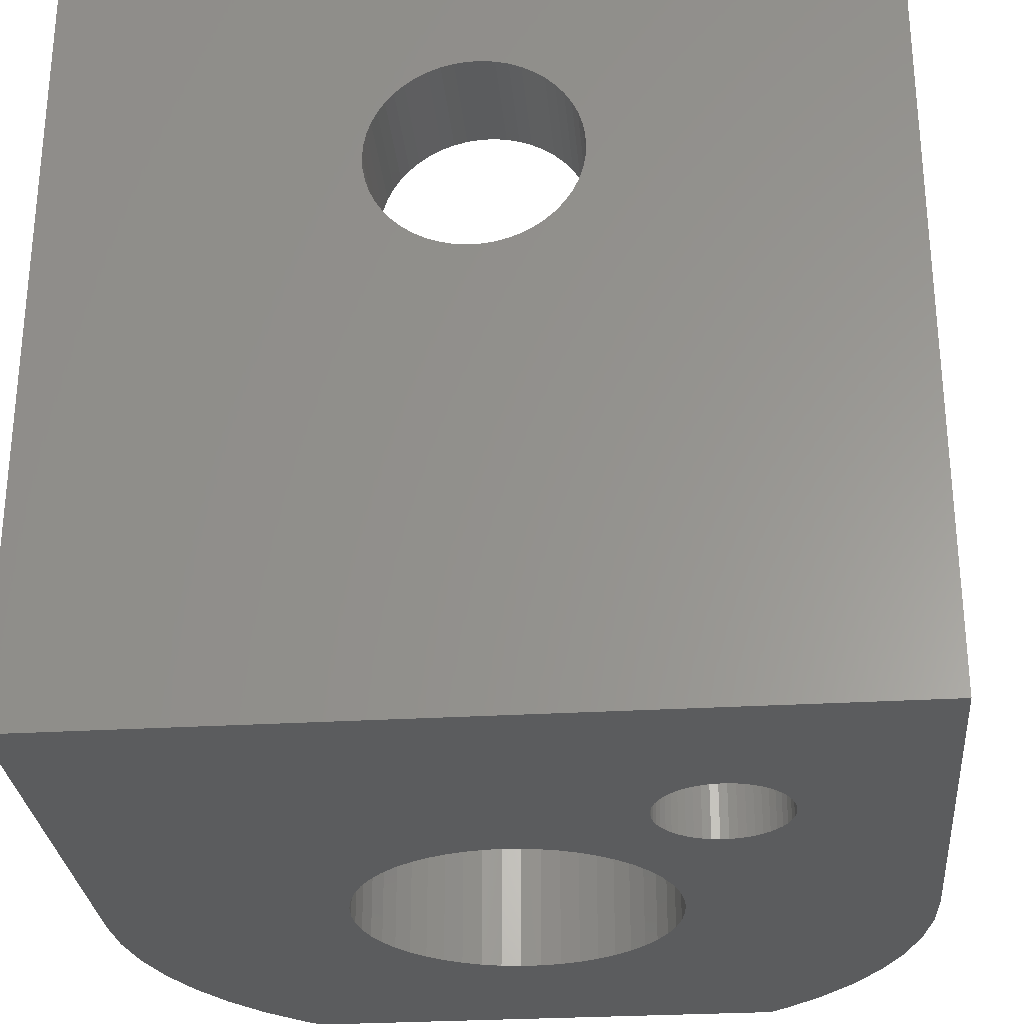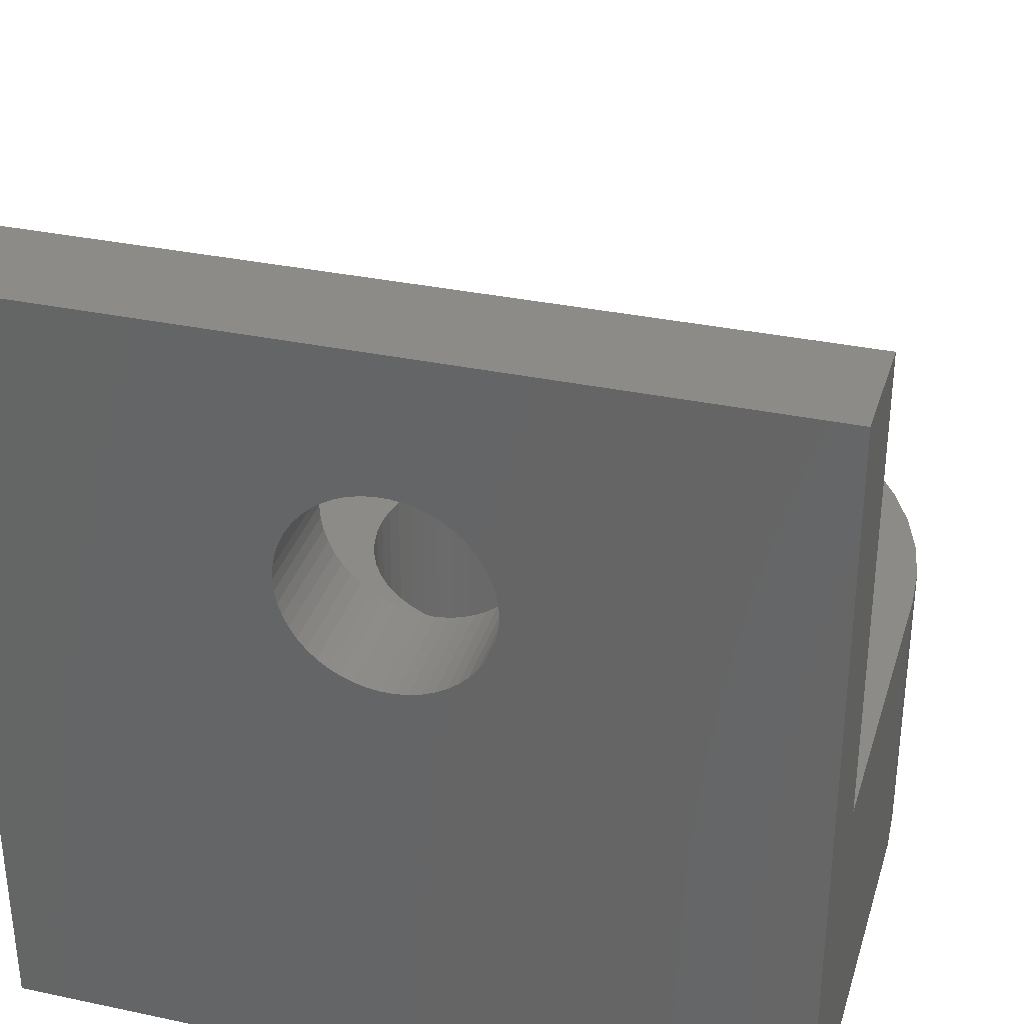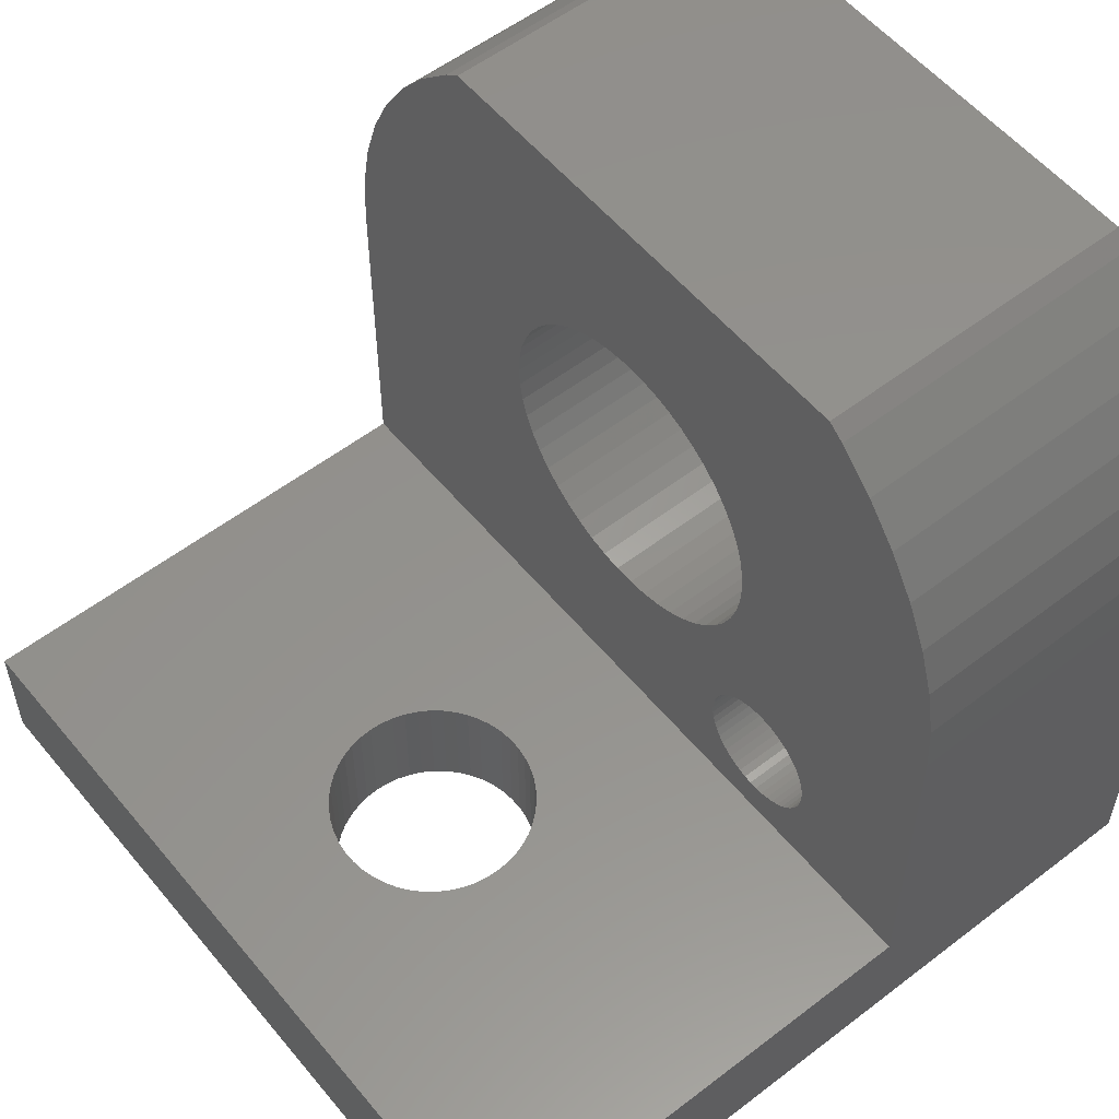
<metadata>
{"format":"stl","ext":"stl","renderer":"f3d","projection":"perspective","resolution":1024,"background":"white","views":[{"elev":-28.7,"azim":-174.9,"up":"+Y"},{"elev":33.5,"azim":-163.8,"up":"+Y"},{"elev":55.6,"azim":-128.9,"up":"+Z"}]}
</metadata>
<code>
# stl→obj: 372 verts, 752 faces
v -10 16 1.5
v -10 16 -1.5
v -10 4 1.5
v -10 -4 -1.5
v -10 -4 10
v -10 0 10
v -10 4 10
v 1.874 -4 0.1771
v 10 -4 -1.5
v 0.6279 -4 0.01973
v -0.6279 -4 0.01973
v 10 -4 10
v 9.921 -4 8.747
v 9.686 -4 7.513
v 9.298 -4 6.319
v 8.763 -4 5.182
v 8.09 -4 4.122
v 7.29 -4 3.155
v 6.374 -4 2.295
v 5.358 -4 1.557
v 4.258 -4 0.9517
v 3.09 -4 0.4894
v -1.874 -4 0.1771
v -3.09 -4 0.4894
v -4.258 -4 0.9517
v -5.358 -4 1.557
v -6.374 -4 2.295
v -7.29 -4 3.155
v -8.09 -4 4.122
v -8.763 -4 5.182
v -9.298 -4 6.319
v -9.686 -4 7.513
v -9.921 -4 8.747
v 0.788 12.43 -1.5
v 10 16 -1.5
v -2.53 9.68 -1.5
v -2.55 10 -1.5
v -2.47 9.366 -1.5
v -2.371 9.061 -1.5
v -2.235 8.772 -1.5
v -2.063 8.501 -1.5
v -1.859 8.254 -1.5
v -1.625 8.035 -1.5
v -1.086 7.693 -1.5
v -1.366 7.847 -1.5
v -0.788 7.575 -1.5
v -0.4778 7.495 -1.5
v -0.1601 7.455 -1.5
v 2.063 8.501 -1.5
v 1.859 8.254 -1.5
v 0.1601 7.455 -1.5
v 0.4778 7.495 -1.5
v 0.788 7.575 -1.5
v 1.086 7.693 -1.5
v 1.366 7.847 -1.5
v 1.625 8.035 -1.5
v 2.235 8.772 -1.5
v 2.371 9.061 -1.5
v 2.47 9.366 -1.5
v 2.53 9.68 -1.5
v 2.55 10 -1.5
v 1.366 12.15 -1.5
v 1.625 11.96 -1.5
v 2.53 10.32 -1.5
v 2.47 10.63 -1.5
v 2.371 10.94 -1.5
v 2.235 11.23 -1.5
v 2.063 11.5 -1.5
v 1.859 11.75 -1.5
v 0.4778 12.5 -1.5
v 0.1601 12.54 -1.5
v 1.086 12.31 -1.5
v -0.1601 12.54 -1.5
v -0.4778 12.5 -1.5
v -0.788 12.43 -1.5
v -1.086 12.31 -1.5
v -1.366 12.15 -1.5
v -1.625 11.96 -1.5
v -1.859 11.75 -1.5
v -2.063 11.5 -1.5
v -2.235 11.23 -1.5
v -2.371 10.94 -1.5
v -2.47 10.63 -1.5
v -2.53 10.32 -1.5
v 10 16 1.5
v 0.788 7.575 1.5
v 10 4 1.5
v -0.788 12.43 1.5
v -0.4778 12.5 1.5
v 0.4778 7.495 1.5
v -2.53 9.68 1.5
v -2.55 10 1.5
v -2.53 10.32 1.5
v 1.859 8.254 1.5
v 1.625 8.035 1.5
v -2.47 10.63 1.5
v 1.366 7.847 1.5
v -2.371 10.94 1.5
v 2.063 11.5 1.5
v 2.235 11.23 1.5
v -2.235 11.23 1.5
v 2.235 8.772 1.5
v 2.063 8.501 1.5
v -1.859 11.75 1.5
v -2.063 11.5 1.5
v -1.625 11.96 1.5
v -1.366 12.15 1.5
v -1.086 12.31 1.5
v -0.1601 12.54 1.5
v 0.1601 12.54 1.5
v 0.4778 12.5 1.5
v 0.788 12.43 1.5
v 1.859 11.75 1.5
v 2.371 9.061 1.5
v 2.371 10.94 1.5
v 1.086 12.31 1.5
v 1.366 12.15 1.5
v 1.625 11.96 1.5
v 2.47 10.63 1.5
v 2.53 10.32 1.5
v 2.55 10 1.5
v 2.53 9.68 1.5
v 2.47 9.366 1.5
v 1.086 7.693 1.5
v 0.1601 7.455 1.5
v -0.1601 7.455 1.5
v -0.4778 7.495 1.5
v -0.788 7.575 1.5
v -1.086 7.693 1.5
v -1.366 7.847 1.5
v -1.625 8.035 1.5
v -1.859 8.254 1.5
v -2.063 8.501 1.5
v -2.235 8.772 1.5
v -2.371 9.061 1.5
v -2.47 9.366 1.5
v -4 4 9.75
v -3.984 4 10
v -3.968 4 9.249
v -4.506 4 5.522
v -2.55 4 6.668
v -4.319 4 5.448
v -3.874 4 8.755
v -3.719 4 8.277
v -3.505 4 7.823
v -3.236 4 7.399
v -2.916 4 7.012
v -4.143 4 5.351
v -2.143 4 6.373
v -3.834 4 5.095
v -1.703 4 6.131
v -3.706 4 4.94
v -1.236 4 5.946
v -3.706 4 3.06
v -0.2512 4 5.758
v -0.7495 4 5.821
v 0.2512 4 5.758
v 0.7495 4 5.821
v 1.236 4 5.946
v 1.703 4 6.131
v 2.143 4 6.373
v -6.587 4 3.799
v -6.6 4 4
v 2.55 4 6.668
v 2.916 4 7.012
v 3.236 4 7.399
v 3.505 4 7.823
v 3.719 4 8.277
v 3.874 4 8.755
v 3.968 4 9.249
v 4 4 9.75
v 3.984 4 10
v 10 4 10
v -6.55 4 3.602
v -3.98 4 5.233
v -3.598 4 4.771
v -6.402 4 3.229
v -6.488 4 3.411
v -4.7 4 2.428
v -4.9 4 2.403
v -6.294 4 3.06
v -6.166 4 2.905
v -6.02 4 2.767
v -5.857 4 2.649
v -5.681 4 2.552
v -5.494 4 2.478
v -5.3 4 2.428
v -5.1 4 2.403
v -4.506 4 2.478
v -4.319 4 2.552
v -4.143 4 2.649
v -3.98 4 2.767
v -3.834 4 2.905
v -3.598 4 3.229
v -3.512 4 4.589
v -3.512 4 3.411
v -3.45 4 3.602
v -3.413 4 3.799
v -3.4 4 4
v -3.413 4 4.201
v -3.45 4 4.398
v -4.7 4 5.572
v -4.9 4 5.597
v -5.1 4 5.597
v -5.3 4 5.572
v -5.494 4 5.522
v -5.681 4 5.448
v -5.857 4 5.351
v -6.02 4 5.233
v -6.166 4 5.095
v -6.294 4 4.94
v -6.402 4 4.771
v -6.488 4 4.589
v -6.55 4 4.398
v -6.587 4 4.201
v -9.921 4 11.25
v -9.686 4 12.49
v -9.298 4 13.68
v -8.763 4 14.82
v -8.09 4 15.88
v -7.29 4 16.85
v -6.374 4 17.71
v -5.968 4 18
v 0.2512 4 13.74
v 5.968 4 18
v 0.7495 4 13.68
v 6.374 4 17.71
v 1.236 4 13.55
v 7.29 4 16.85
v 2.143 4 13.13
v 8.09 4 15.88
v 2.55 4 12.83
v 8.763 4 14.82
v 3.236 4 12.1
v 9.298 4 13.68
v 3.505 4 11.68
v 9.686 4 12.49
v 3.874 4 10.74
v 9.921 4 11.25
v 3.968 4 10.25
v 3.719 4 11.22
v 2.916 4 12.49
v 1.703 4 13.37
v -0.2512 4 13.74
v -0.7495 4 13.68
v -1.236 4 13.55
v -1.703 4 13.37
v -2.143 4 13.13
v -2.55 4 12.83
v -2.916 4 12.49
v -3.236 4 12.1
v -3.505 4 11.68
v -3.719 4 11.22
v -3.874 4 10.74
v -3.968 4 10.25
v -9.921 -4 11.25
v 10 0 10
v 9.921 -4 11.25
v 4 -4 9.75
v 3.968 -4 10.25
v 3.968 -4 9.249
v 3.874 -4 8.755
v 3.719 -4 8.277
v 3.505 -4 7.823
v 3.236 -4 7.399
v 2.916 -4 7.012
v 2.55 -4 6.668
v 2.143 -4 6.373
v 1.703 -4 6.131
v 1.236 -4 5.946
v 0.7495 -4 5.821
v 0.2512 -4 5.758
v -0.2512 -4 5.758
v -0.7495 -4 5.821
v -1.236 -4 5.946
v -1.703 -4 6.131
v -2.143 -4 6.373
v -2.55 -4 6.668
v -2.916 -4 7.012
v -3.236 -4 7.399
v -3.505 -4 7.823
v -3.719 -4 8.277
v -3.874 -4 8.755
v -3.968 -4 9.249
v -4 -4 9.75
v -3.968 -4 10.25
v -6.587 -4 4.201
v -6.6 -4 4
v -6.587 -4 3.799
v -6.55 -4 4.398
v -6.488 -4 4.589
v -6.402 -4 4.771
v -6.294 -4 4.94
v -6.166 -4 5.095
v -6.02 -4 5.233
v -5.857 -4 5.351
v -5.681 -4 5.448
v -5.494 -4 5.522
v -5.3 -4 5.572
v -5.1 -4 5.597
v -4.9 -4 5.597
v -4.7 -4 5.572
v -4.506 -4 5.522
v -4.319 -4 5.448
v -4.143 -4 5.351
v -3.98 -4 5.233
v -3.834 -4 5.095
v -3.706 -4 4.94
v -3.598 -4 4.771
v -3.512 -4 4.589
v -3.45 -4 4.398
v -3.413 -4 4.201
v -3.4 -4 4
v -3.413 -4 3.799
v -3.45 -4 3.602
v -3.512 -4 3.411
v -3.598 -4 3.229
v -3.706 -4 3.06
v -3.834 -4 2.905
v -3.98 -4 2.767
v -4.143 -4 2.649
v -4.319 -4 2.552
v -4.506 -4 2.478
v -4.7 -4 2.428
v -4.9 -4 2.403
v -5.1 -4 2.403
v -5.3 -4 2.428
v -5.494 -4 2.478
v -5.681 -4 2.552
v -5.857 -4 2.649
v -6.02 -4 2.767
v -6.166 -4 2.905
v -6.294 -4 3.06
v -6.402 -4 3.229
v -6.488 -4 3.411
v -6.55 -4 3.602
v -3.874 -4 10.74
v -3.719 -4 11.22
v -3.505 -4 11.68
v -3.236 -4 12.1
v -2.916 -4 12.49
v -2.55 -4 12.83
v -2.143 -4 13.13
v -1.703 -4 13.37
v -1.236 -4 13.55
v -0.7495 -4 13.68
v -0.2512 -4 13.74
v 0.2512 -4 13.74
v 0.7495 -4 13.68
v 1.236 -4 13.55
v 1.703 -4 13.37
v 2.143 -4 13.13
v 2.55 -4 12.83
v 2.916 -4 12.49
v 3.236 -4 12.1
v 3.505 -4 11.68
v 3.719 -4 11.22
v 3.874 -4 10.74
v 9.686 -4 12.49
v 9.298 -4 13.68
v 8.763 -4 14.82
v 8.09 -4 15.88
v 7.29 -4 16.85
v 6.374 -4 17.71
v 5.968 -4 18
v -5.968 -4 18
v -6.374 -4 17.71
v -7.29 -4 16.85
v -8.09 -4 15.88
v -8.763 -4 14.82
v -9.298 -4 13.68
v -9.686 -4 12.49
f 1 2 3
f 4 5 3
f 4 3 2
f 3 5 6
f 3 6 7
f 8 4 9
f 10 11 4
f 12 13 9
f 13 14 9
f 14 15 9
f 15 16 9
f 16 17 9
f 17 18 9
f 18 19 9
f 19 20 9
f 21 22 9
f 22 8 9
f 10 4 8
f 11 23 4
f 24 4 23
f 25 4 24
f 26 4 25
f 27 4 26
f 28 4 27
f 29 4 28
f 30 4 29
f 31 4 30
f 32 4 31
f 33 4 32
f 5 4 33
f 20 21 9
f 4 2 9
f 34 2 35
f 36 2 37
f 38 2 36
f 39 2 38
f 40 2 39
f 41 2 40
f 42 2 41
f 9 2 42
f 9 42 43
f 44 9 45
f 46 9 44
f 47 9 46
f 48 9 47
f 49 35 50
f 9 48 51
f 9 51 52
f 9 52 53
f 9 53 54
f 9 54 55
f 9 55 56
f 9 56 50
f 9 50 35
f 57 35 49
f 58 35 57
f 59 35 58
f 60 35 59
f 61 35 60
f 62 35 63
f 61 64 35
f 64 65 35
f 65 66 35
f 66 67 35
f 67 68 35
f 68 69 35
f 69 63 35
f 70 2 34
f 71 2 70
f 62 72 35
f 72 34 35
f 73 2 71
f 74 2 73
f 75 2 74
f 76 2 75
f 77 2 76
f 78 2 77
f 79 2 78
f 80 2 79
f 81 2 80
f 82 2 81
f 83 2 82
f 84 2 83
f 37 2 84
f 45 9 43
f 2 1 35
f 35 1 85
f 86 3 87
f 88 89 85
f 86 90 3
f 1 3 91
f 1 91 92
f 1 92 93
f 94 95 87
f 1 93 96
f 95 97 87
f 1 96 98
f 99 100 87
f 1 98 101
f 102 103 87
f 104 1 105
f 106 1 104
f 107 1 106
f 108 1 107
f 88 1 108
f 89 109 85
f 85 1 88
f 109 110 85
f 110 111 85
f 111 112 85
f 113 99 87
f 114 102 87
f 100 115 87
f 85 112 116
f 103 94 87
f 85 116 117
f 85 117 118
f 85 113 87
f 85 118 113
f 115 119 87
f 119 120 87
f 120 121 87
f 121 122 87
f 122 123 87
f 123 114 87
f 97 124 87
f 124 86 87
f 90 125 3
f 126 3 125
f 127 3 126
f 128 3 127
f 129 3 128
f 130 3 129
f 131 3 130
f 132 3 131
f 133 3 132
f 134 3 133
f 135 3 134
f 136 3 135
f 91 3 136
f 101 105 1
f 137 7 138
f 139 7 137
f 140 141 142
f 143 7 139
f 144 7 143
f 145 7 144
f 146 7 145
f 147 7 146
f 140 7 141
f 148 141 149
f 150 149 151
f 152 151 153
f 154 153 87
f 155 87 156
f 156 87 153
f 157 87 155
f 158 87 157
f 159 87 158
f 160 87 159
f 161 87 160
f 162 3 163
f 87 161 164
f 164 165 87
f 165 166 87
f 166 167 87
f 167 168 87
f 168 169 87
f 169 170 87
f 170 171 87
f 171 172 87
f 87 172 173
f 3 7 163
f 174 3 162
f 148 149 175
f 152 153 176
f 177 3 178
f 179 87 180
f 3 177 181
f 3 181 182
f 3 182 183
f 3 183 184
f 3 184 185
f 3 185 186
f 3 186 187
f 3 187 188
f 3 188 87
f 188 180 87
f 189 87 179
f 190 87 189
f 191 87 190
f 192 87 191
f 193 87 192
f 154 87 193
f 194 153 154
f 176 153 195
f 196 153 194
f 197 153 196
f 198 153 197
f 199 153 198
f 200 153 199
f 201 153 200
f 195 153 201
f 150 151 152
f 175 149 150
f 178 3 174
f 142 141 148
f 202 7 140
f 203 7 202
f 204 7 203
f 205 7 204
f 206 7 205
f 207 7 206
f 208 7 207
f 209 7 208
f 210 7 209
f 211 7 210
f 212 7 211
f 213 7 212
f 214 7 213
f 215 7 214
f 163 7 215
f 141 7 147
f 7 216 138
f 138 216 217
f 138 217 218
f 138 218 219
f 138 219 220
f 138 220 221
f 138 221 222
f 138 222 223
f 224 223 225
f 226 225 227
f 228 227 229
f 230 229 231
f 232 231 233
f 234 233 235
f 236 235 237
f 238 237 239
f 172 239 173
f 240 239 172
f 241 237 238
f 236 237 241
f 234 235 236
f 242 233 234
f 232 233 242
f 230 231 232
f 243 229 230
f 228 229 243
f 226 227 228
f 224 225 226
f 244 223 224
f 245 223 244
f 246 223 245
f 247 223 246
f 248 223 247
f 249 223 248
f 250 223 249
f 251 223 250
f 252 223 251
f 253 223 252
f 254 223 253
f 255 223 254
f 138 223 255
f 238 239 240
f 5 256 6
f 6 256 216
f 6 216 7
f 87 9 35
f 87 173 12
f 12 9 87
f 257 12 173
f 85 87 35
f 84 93 92
f 37 84 92
f 92 91 36
f 37 92 36
f 83 96 93
f 84 83 93
f 82 98 96
f 83 82 96
f 81 101 98
f 82 81 98
f 80 105 101
f 81 80 101
f 79 104 105
f 80 79 105
f 78 106 104
f 79 78 104
f 77 107 106
f 78 77 106
f 76 108 107
f 77 76 107
f 75 88 108
f 76 75 108
f 74 89 88
f 75 74 88
f 73 109 89
f 74 73 89
f 71 110 109
f 73 71 109
f 70 111 110
f 71 70 110
f 34 112 111
f 70 34 111
f 72 116 112
f 34 72 112
f 62 117 116
f 72 62 116
f 63 118 117
f 62 63 117
f 69 113 118
f 63 69 118
f 99 113 68
f 68 113 69
f 100 99 67
f 67 99 68
f 115 100 66
f 66 100 67
f 119 115 65
f 65 115 66
f 120 119 64
f 64 119 65
f 121 120 61
f 61 120 64
f 121 61 122
f 122 61 60
f 122 60 123
f 123 60 59
f 123 59 114
f 114 59 58
f 114 58 102
f 102 58 57
f 102 57 103
f 103 57 49
f 103 49 94
f 94 49 50
f 94 50 95
f 95 50 56
f 95 56 97
f 97 56 55
f 97 55 124
f 124 55 54
f 124 54 86
f 86 54 53
f 86 53 90
f 90 53 52
f 90 52 125
f 125 52 51
f 125 51 126
f 126 51 48
f 126 48 127
f 127 48 47
f 127 47 128
f 128 47 46
f 128 46 129
f 129 46 44
f 129 44 130
f 130 44 45
f 130 45 131
f 131 45 43
f 131 43 132
f 132 43 42
f 133 132 42
f 41 133 42
f 134 133 41
f 40 134 41
f 135 134 40
f 39 135 40
f 136 135 39
f 38 136 39
f 91 136 38
f 36 91 38
f 239 258 12
f 173 239 257
f 257 239 12
f 172 171 259
f 172 259 240
f 259 260 240
f 171 170 259
f 259 170 261
f 170 169 261
f 261 169 262
f 169 168 262
f 262 168 263
f 168 167 263
f 263 167 264
f 167 166 264
f 264 166 265
f 166 165 265
f 265 165 266
f 266 165 164
f 267 266 164
f 267 164 161
f 268 267 161
f 268 161 160
f 269 268 160
f 269 160 159
f 270 269 159
f 270 159 158
f 271 270 158
f 271 158 157
f 272 271 157
f 272 157 155
f 273 272 155
f 273 155 156
f 274 273 156
f 274 156 153
f 275 274 153
f 275 153 151
f 276 275 151
f 276 151 149
f 277 276 149
f 277 149 141
f 278 277 141
f 278 141 147
f 279 278 147
f 279 147 146
f 280 279 146
f 280 146 145
f 281 280 145
f 281 145 144
f 282 281 144
f 282 144 143
f 283 282 143
f 283 143 139
f 284 283 139
f 284 139 137
f 285 284 137
f 137 138 286
f 286 138 255
f 137 286 285
f 163 215 287
f 288 163 287
f 289 162 163
f 288 289 163
f 215 214 290
f 287 215 290
f 214 213 291
f 290 214 291
f 213 212 292
f 291 213 292
f 212 211 293
f 292 212 293
f 211 210 294
f 293 211 294
f 209 295 210
f 210 295 294
f 208 296 209
f 209 296 295
f 207 297 208
f 208 297 296
f 206 298 207
f 207 298 297
f 205 299 206
f 206 299 298
f 204 300 205
f 205 300 299
f 203 301 204
f 204 301 300
f 202 302 203
f 203 302 301
f 140 303 202
f 202 303 302
f 142 304 140
f 140 304 303
f 148 305 142
f 142 305 304
f 175 306 148
f 148 306 305
f 150 307 175
f 175 307 306
f 152 308 150
f 150 308 307
f 176 309 152
f 152 309 308
f 195 310 176
f 176 310 309
f 201 311 195
f 195 311 310
f 200 312 201
f 201 312 311
f 199 313 200
f 200 313 312
f 199 198 313
f 313 198 314
f 198 197 314
f 314 197 315
f 197 196 315
f 315 196 316
f 196 194 316
f 316 194 317
f 194 154 317
f 317 154 318
f 154 193 318
f 318 193 319
f 319 193 192
f 320 319 192
f 320 192 191
f 321 320 191
f 321 191 190
f 322 321 190
f 322 190 189
f 323 322 189
f 323 189 179
f 324 323 179
f 324 179 180
f 325 324 180
f 325 180 188
f 326 325 188
f 326 188 187
f 327 326 187
f 327 187 186
f 328 327 186
f 328 186 185
f 329 328 185
f 329 185 184
f 330 329 184
f 330 184 183
f 331 330 183
f 331 183 182
f 332 331 182
f 332 182 181
f 333 332 181
f 333 181 177
f 334 333 177
f 334 177 178
f 335 334 178
f 335 178 174
f 336 335 174
f 336 174 162
f 289 336 162
f 255 254 337
f 286 255 337
f 254 253 338
f 337 254 338
f 253 252 339
f 338 253 339
f 252 251 340
f 339 252 340
f 251 250 341
f 340 251 341
f 249 342 250
f 250 342 341
f 248 343 249
f 249 343 342
f 247 344 248
f 248 344 343
f 246 345 247
f 247 345 344
f 245 346 246
f 246 346 345
f 244 347 245
f 245 347 346
f 224 348 244
f 244 348 347
f 226 349 224
f 224 349 348
f 228 350 226
f 226 350 349
f 243 351 228
f 228 351 350
f 230 352 243
f 243 352 351
f 232 353 230
f 230 353 352
f 242 354 232
f 232 354 353
f 234 355 242
f 242 355 354
f 236 356 234
f 234 356 355
f 241 357 236
f 236 357 356
f 238 358 241
f 241 358 357
f 240 260 238
f 238 260 358
f 237 359 258
f 239 237 258
f 235 360 359
f 237 235 359
f 233 361 360
f 235 233 360
f 231 362 361
f 233 231 361
f 229 363 362
f 231 229 362
f 227 364 363
f 229 227 363
f 227 225 365
f 364 227 365
f 365 225 223
f 366 365 223
f 222 367 366
f 223 222 366
f 221 368 367
f 222 221 367
f 369 368 220
f 220 368 221
f 370 369 219
f 219 369 220
f 371 370 218
f 218 370 219
f 372 371 217
f 217 371 218
f 256 372 216
f 216 372 217
f 256 5 33
f 31 256 32
f 32 256 33
f 30 256 31
f 29 256 30
f 28 256 29
f 27 256 28
f 289 256 27
f 323 324 24
f 320 321 23
f 316 317 11
f 312 313 10
f 22 256 8
f 21 256 22
f 20 256 21
f 277 256 20
f 277 278 256
f 272 273 19
f 264 265 15
f 347 348 362
f 355 356 359
f 351 352 361
f 348 349 362
f 364 256 363
f 365 256 364
f 366 256 365
f 367 256 366
f 368 256 367
f 369 256 368
f 370 256 369
f 371 256 370
f 372 256 371
f 336 289 27
f 288 256 289
f 292 293 256
f 283 284 256
f 290 256 287
f 291 256 290
f 327 328 25
f 292 256 291
f 294 295 256
f 326 327 25
f 294 256 293
f 296 297 256
f 325 326 25
f 296 256 295
f 299 300 256
f 322 323 24
f 298 256 297
f 299 256 298
f 302 303 256
f 319 320 23
f 301 256 300
f 302 256 301
f 307 308 8
f 315 316 11
f 304 256 303
f 305 256 304
f 306 256 305
f 8 256 306
f 308 309 8
f 8 306 307
f 309 310 8
f 8 310 10
f 310 311 10
f 313 314 10
f 10 314 11
f 314 315 11
f 317 318 11
f 11 318 23
f 318 319 23
f 23 321 24
f 321 322 24
f 24 324 25
f 324 325 25
f 330 331 26
f 25 328 26
f 328 329 26
f 329 330 26
f 26 332 27
f 332 333 27
f 333 334 27
f 334 335 27
f 335 336 27
f 269 270 18
f 338 339 256
f 286 337 256
f 265 266 16
f 337 338 256
f 262 263 14
f 358 260 12
f 259 261 13
f 341 342 256
f 356 357 258
f 341 256 340
f 343 344 256
f 353 354 360
f 343 256 342
f 345 346 363
f 350 351 361
f 345 256 344
f 363 256 345
f 363 346 362
f 346 347 362
f 362 349 361
f 349 350 361
f 361 352 360
f 352 353 360
f 360 354 359
f 354 355 359
f 359 356 258
f 339 340 256
f 258 357 12
f 357 358 12
f 12 260 13
f 260 259 13
f 13 261 14
f 261 262 14
f 14 263 15
f 263 264 15
f 15 265 16
f 285 286 256
f 16 266 17
f 266 267 17
f 17 268 18
f 280 281 256
f 268 269 18
f 18 270 19
f 281 282 256
f 270 271 19
f 271 272 19
f 19 273 20
f 273 274 20
f 274 275 20
f 275 276 20
f 276 277 20
f 278 279 256
f 279 280 256
f 282 283 256
f 267 268 17
f 331 332 26
f 288 287 256
f 311 312 10
f 284 285 256

</code>
